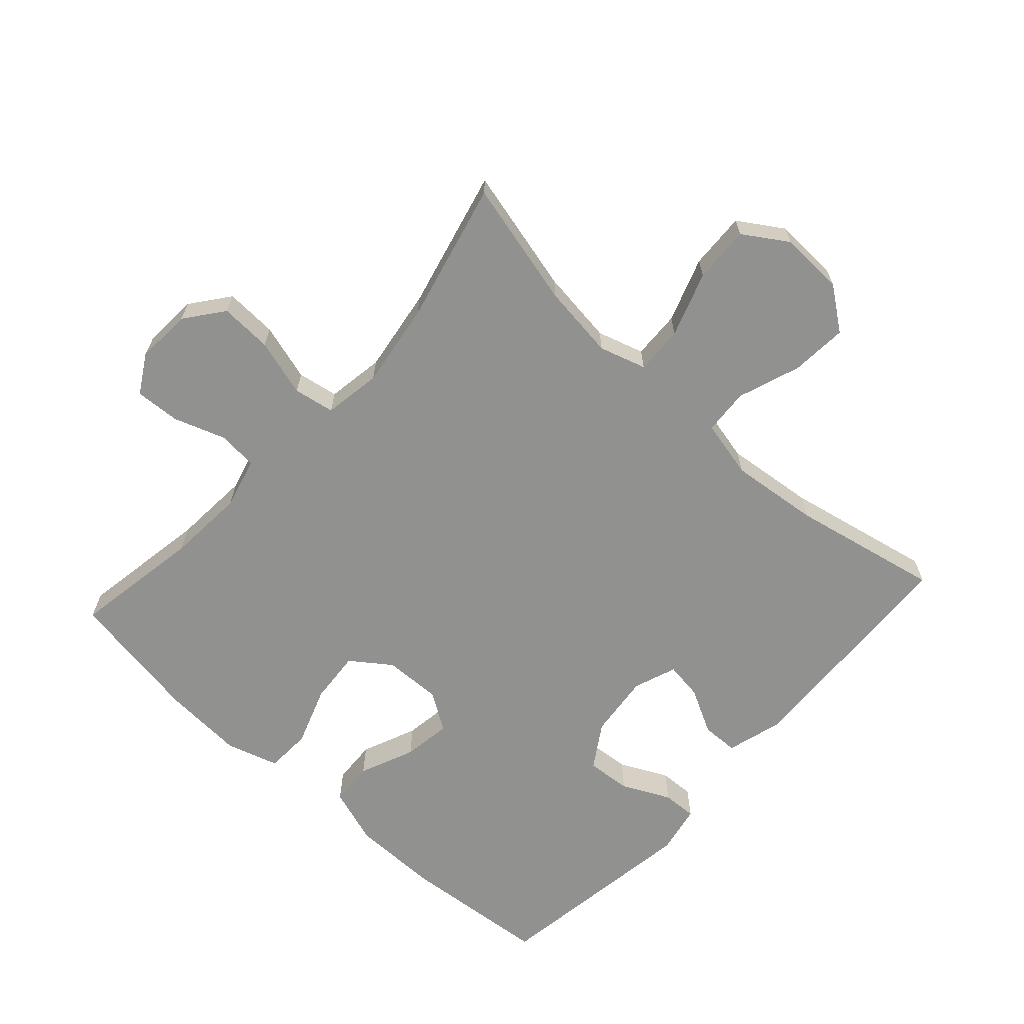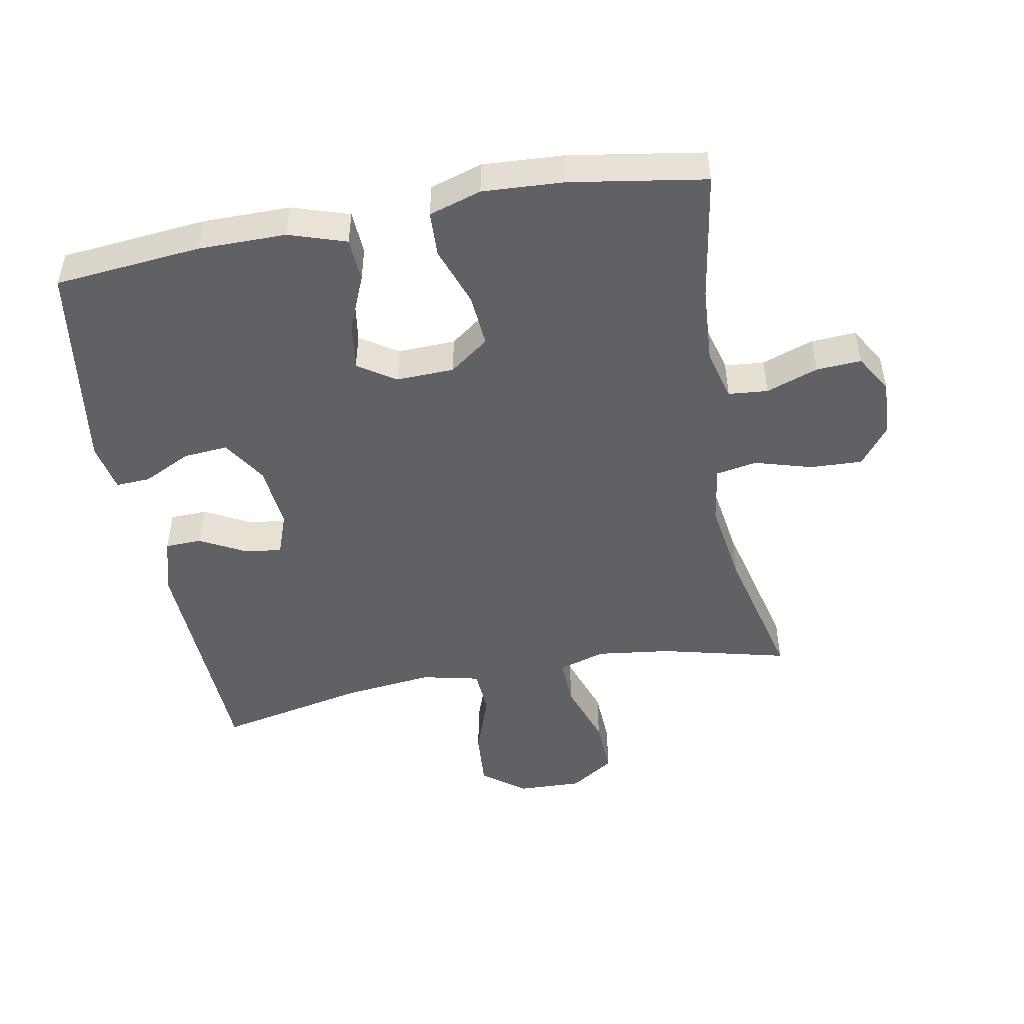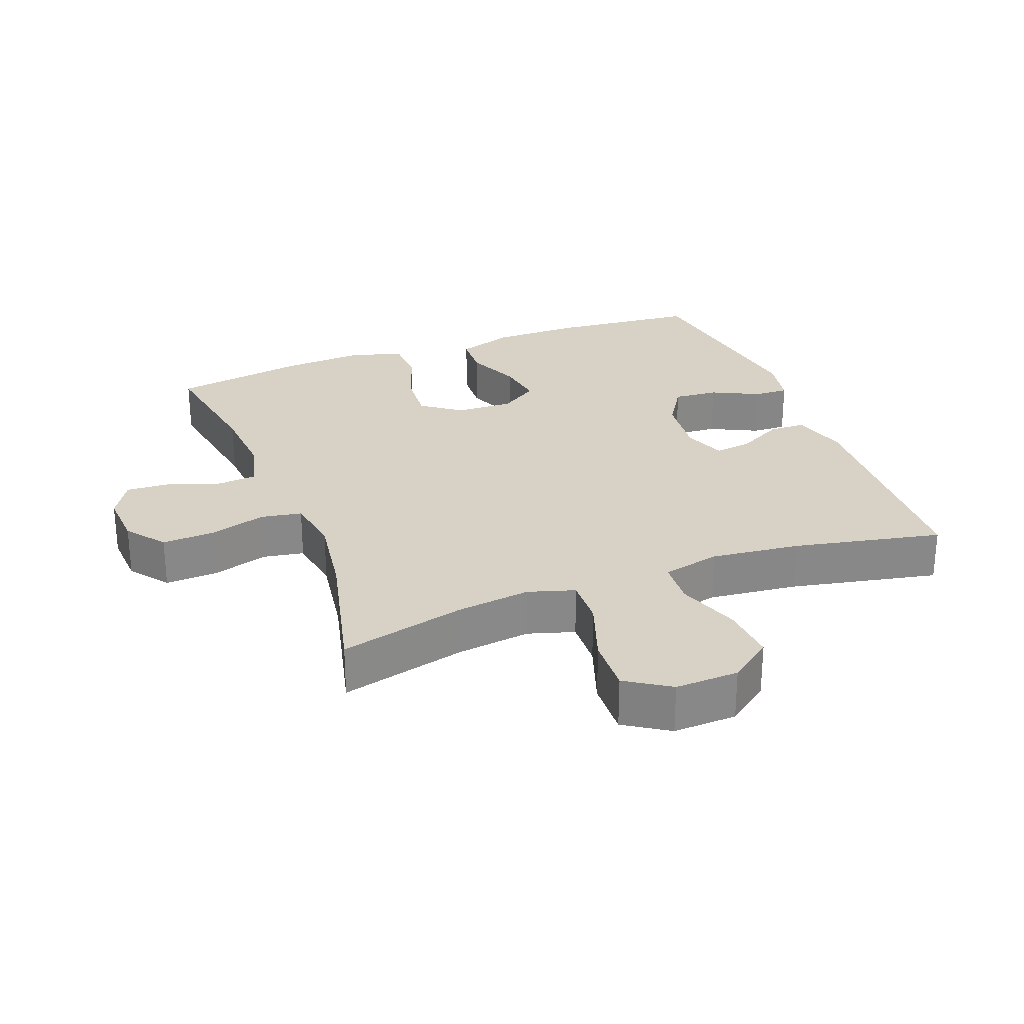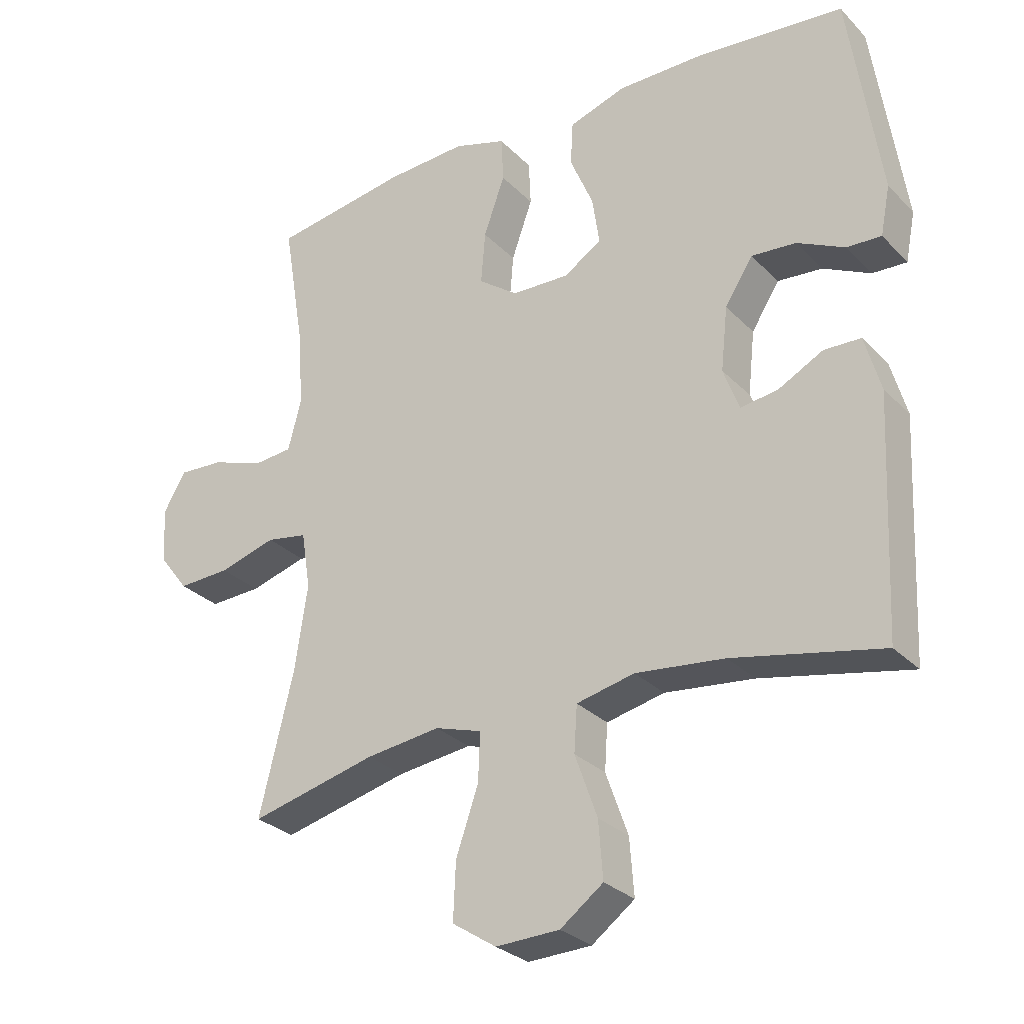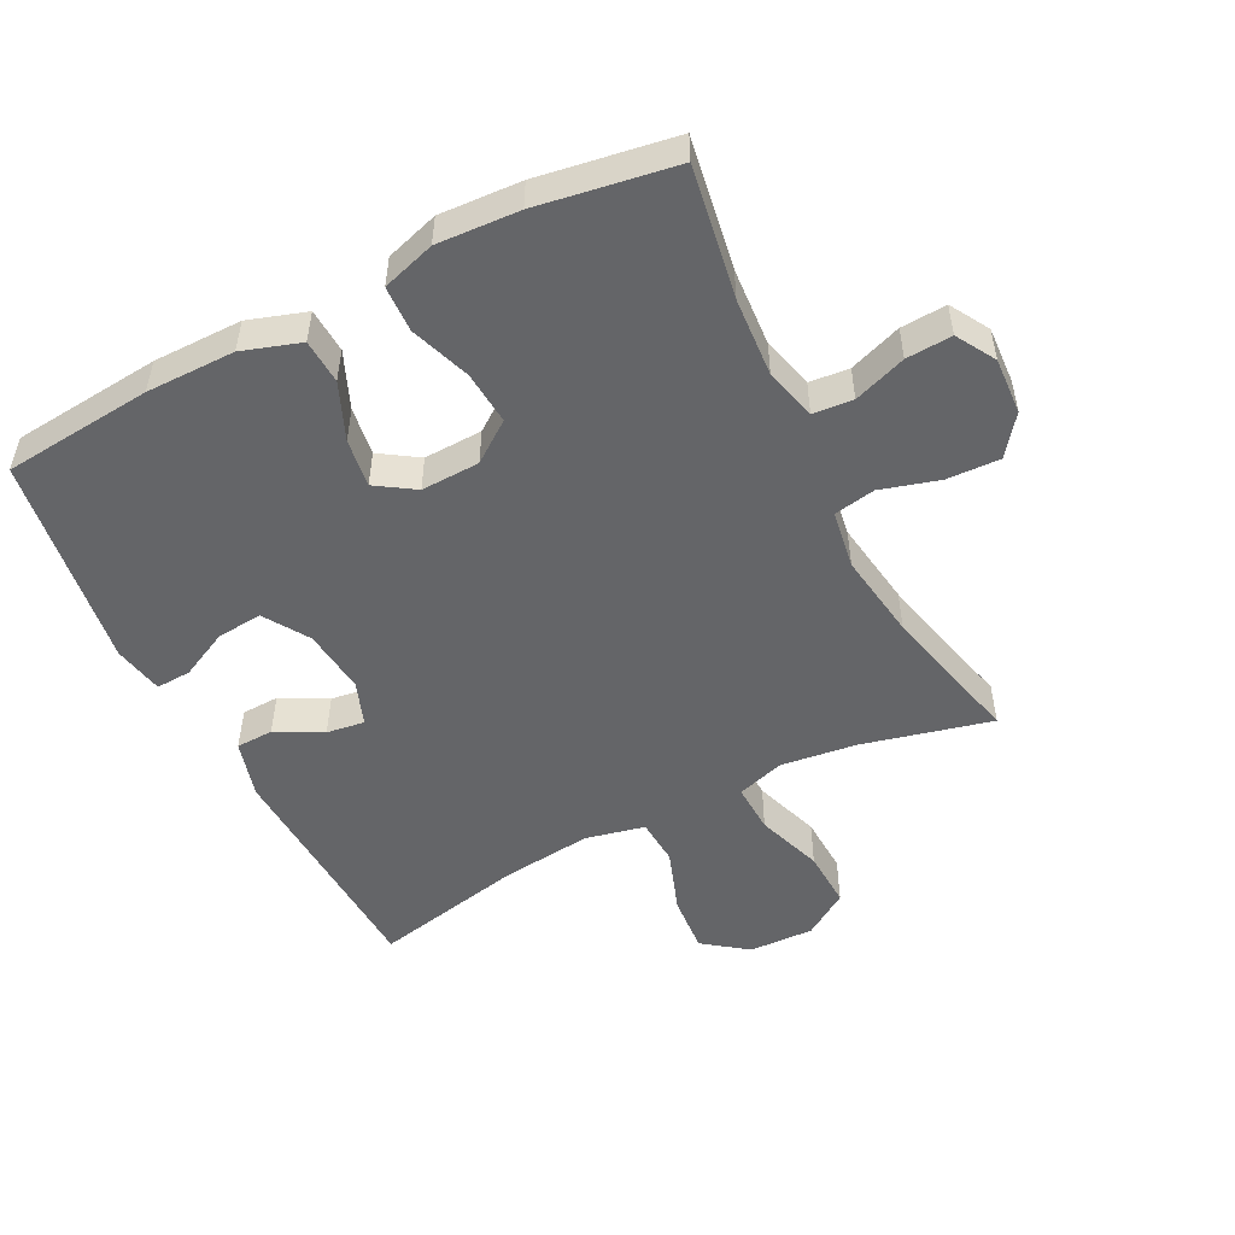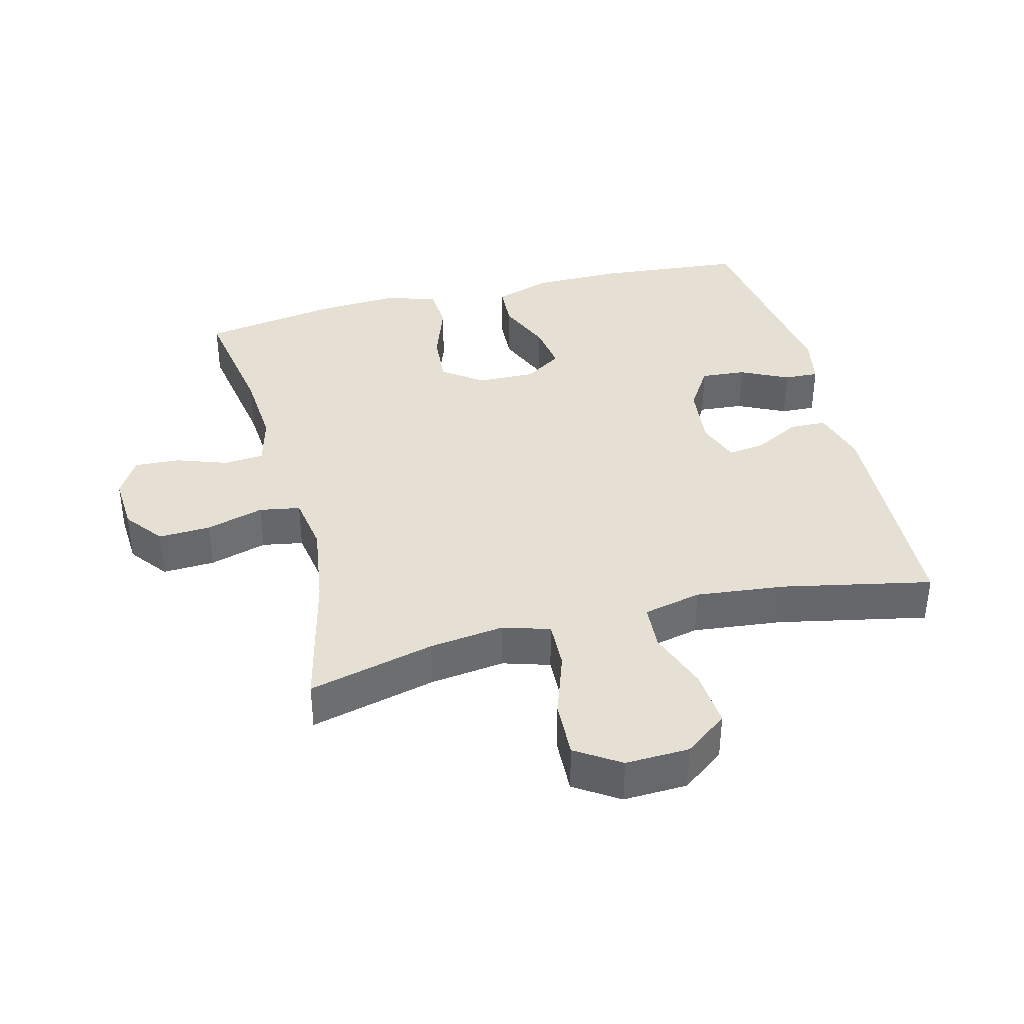
<metadata>
{"format":"obj","ext":"obj","renderer":"f3d","projection":"perspective","resolution":1024,"background":"white","views":[{"elev":-65.9,"azim":137.7,"up":"+Y"},{"elev":-49.0,"azim":10.6,"up":"+Y"},{"elev":27.5,"azim":159.1,"up":"+Y"},{"elev":-28.6,"azim":-145.6,"up":"+Z"},{"elev":-51.6,"azim":27.0,"up":"+Y"},{"elev":38.1,"azim":165.6,"up":"+Y"}]}
</metadata>
<code>
o path8952
v 0.4262 0.0375 -0.2593
v 0.4064 0.0375 -0.1271
v 0.4206 0.0375 -0.03781
v 0.4841 0.0375 -0.02656
v 0.5734 0.0375 -0.05257
v 0.6548 0.0375 -0.05611
v 0.7006 0.0375 0.003437
v 0.7056 0.0375 0.09037
v 0.6703 0.0375 0.1498
v 0.6 0.0375 0.1459
v 0.5194 0.0375 0.1176
v 0.4581 0.0375 0.1231
v 0.4375 0.0375 0.2023
v 0.4459 0.0375 0.3227
v 0.4793 0.0375 0.5235
v 0.2686 0.0375 0.5579
v 0.1427 0.0375 0.5652
v 0.06116 0.0375 0.5401
v 0.05816 0.0375 0.4698
v 0.09099 0.0375 0.3776
v 0.09766 0.0375 0.2958
v 0.03643 0.0375 0.251
v -0.05337 0.0375 0.2482
v -0.1122 0.0375 0.2867
v -0.1011 0.0375 0.3611
v -0.0649 0.0375 0.447
v -0.06879 0.0375 0.5153
v -0.1577 0.0375 0.5445
v -0.2942 0.0375 0.5447
v -0.5226 0.0375 0.5235
v -0.5708 0.0375 0.1964
v -0.5558 0.0375 0.1199
v -0.5023 0.0375 0.1223
v -0.4281 0.0375 0.1586
v -0.3586 0.0375 0.1642
v -0.3152 0.0375 0.09605
v -0.3044 0.0375 -0.003338
v -0.3291 0.0375 -0.06991
v -0.3871 0.0375 -0.06164
v -0.4575 0.0375 -0.02442
v -0.5146 0.0375 -0.02615
v -0.5393 0.0375 -0.1137
v -0.5226 0.0375 -0.4782
v -0.291 0.0375 -0.4303
v -0.1525 0.0375 -0.4151
v -0.06211 0.0375 -0.4356
v -0.05739 0.0375 -0.5069
v -0.09203 0.0375 -0.6041
v -0.09874 0.0375 -0.6923
v -0.03193 0.0375 -0.742
v 0.06722 0.0375 -0.7455
v 0.1358 0.0375 -0.7009
v 0.1318 0.0375 -0.6127
v 0.09698 0.0375 -0.512
v 0.09404 0.0375 -0.4369
v 0.1667 0.0375 -0.4146
v 0.2829 0.0375 -0.4295
v 0.4793 0.0375 -0.4782
v 0.4262 -0.0375 -0.2593
v 0.4064 -0.0375 -0.1271
v 0.4206 -0.0375 -0.03781
v 0.4841 -0.0375 -0.02656
v 0.5734 -0.0375 -0.05257
v 0.6548 -0.0375 -0.05611
v 0.7006 -0.0375 0.003437
v 0.7056 -0.0375 0.09037
v 0.6703 -0.0375 0.1498
v 0.6 -0.0375 0.1459
v 0.5194 -0.0375 0.1176
v 0.4581 -0.0375 0.1231
v 0.4375 -0.0375 0.2023
v 0.4459 -0.0375 0.3227
v 0.4793 -0.0375 0.5235
v 0.2686 -0.0375 0.5579
v 0.1427 -0.0375 0.5652
v 0.06116 -0.0375 0.5401
v 0.05816 -0.0375 0.4698
v 0.09099 -0.0375 0.3776
v 0.09766 -0.0375 0.2958
v 0.03643 -0.0375 0.251
v -0.05337 -0.0375 0.2482
v -0.1122 -0.0375 0.2867
v -0.1011 -0.0375 0.3611
v -0.0649 -0.0375 0.447
v -0.06879 -0.0375 0.5153
v -0.1577 -0.0375 0.5445
v -0.2942 -0.0375 0.5447
v -0.5226 -0.0375 0.5235
v -0.5708 -0.0375 0.1964
v -0.5558 -0.0375 0.1199
v -0.5023 -0.0375 0.1223
v -0.4281 -0.0375 0.1586
v -0.3586 -0.0375 0.1642
v -0.3152 -0.0375 0.09605
v -0.3044 -0.0375 -0.003338
v -0.3291 -0.0375 -0.06991
v -0.3871 -0.0375 -0.06164
v -0.4575 -0.0375 -0.02442
v -0.5146 -0.0375 -0.02615
v -0.5393 -0.0375 -0.1137
v -0.5226 -0.0375 -0.4782
v -0.291 -0.0375 -0.4303
v -0.1525 -0.0375 -0.4151
v -0.06211 -0.0375 -0.4356
v -0.05739 -0.0375 -0.5069
v -0.09203 -0.0375 -0.6041
v -0.09874 -0.0375 -0.6923
v -0.03193 -0.0375 -0.742
v 0.06722 -0.0375 -0.7455
v 0.1358 -0.0375 -0.7009
v 0.1318 -0.0375 -0.6127
v 0.09698 -0.0375 -0.512
v 0.09404 -0.0375 -0.4369
v 0.1667 -0.0375 -0.4146
v 0.2829 -0.0375 -0.4295
v 0.4793 -0.0375 -0.4782
v 0.2686 0.0375 0.5579
v 0.1427 0.0375 0.5652
v 0.06116 0.0375 0.5401
v 0.06116 0.0375 0.5401
v -0.1577 0.0375 0.5445
v -0.2942 0.0375 0.5447
v -0.06879 0.0375 0.5153
v -0.06879 0.0375 0.5153
v 0.05816 0.0375 0.4698
v 0.4793 0.0375 0.5235
v 0.4793 0.0375 0.5235
v -0.5226 0.0375 0.5235
v -0.5226 0.0375 0.5235
v -0.0649 0.0375 0.447
v 0.09099 0.0375 0.3776
v -0.1011 0.0375 0.3611
v 0.4459 0.0375 0.3227
v 0.09766 0.0375 0.2958
v -0.1122 0.0375 0.2867
v -0.1122 0.0375 0.2867
v 0.4375 0.0375 0.2023
v -0.5708 0.0375 0.1964
v 0.03643 0.0375 0.251
v -0.05337 0.0375 0.2482
v 0.4581 0.0375 0.1231
v 0.4581 0.0375 0.1231
v -0.4281 0.0375 0.1586
v -0.3586 0.0375 0.1642
v -0.3586 0.0375 0.1642
v -0.5558 0.0375 0.1199
v -0.5558 0.0375 0.1199
v -0.3152 0.0375 0.09605
v -0.5023 0.0375 0.1223
v 0.7056 0.0375 0.09037
v 0.6703 0.0375 0.1498
v 0.6703 0.0375 0.1498
v 0.6 0.0375 0.1459
v 0.5194 0.0375 0.1176
v -0.3044 0.0375 -0.003338
v 0.7006 0.0375 0.003437
v 0.6548 0.0375 -0.05611
v -0.3291 0.0375 -0.06991
v -0.3291 0.0375 -0.06991
v -0.3871 0.0375 -0.06164
v -0.4575 0.0375 -0.02442
v -0.5146 0.0375 -0.02615
v -0.5146 0.0375 -0.02615
v -0.5393 0.0375 -0.1137
v 0.5734 0.0375 -0.05257
v 0.4841 0.0375 -0.02656
v 0.4206 0.0375 -0.03781
v 0.4206 0.0375 -0.03781
v 0.4064 0.0375 -0.1271
v 0.4262 0.0375 -0.2593
v 0.1667 0.0375 -0.4146
v 0.2829 0.0375 -0.4295
v 0.09404 0.0375 -0.4369
v 0.09404 0.0375 -0.4369
v -0.1525 0.0375 -0.4151
v -0.06211 0.0375 -0.4356
v -0.06211 0.0375 -0.4356
v -0.291 0.0375 -0.4303
v -0.05739 0.0375 -0.5069
v 0.09698 0.0375 -0.512
v -0.5226 0.0375 -0.4782
v -0.5226 0.0375 -0.4782
v 0.4793 0.0375 -0.4782
v 0.4793 0.0375 -0.4782
v -0.09203 0.0375 -0.6041
v 0.1318 0.0375 -0.6127
v -0.09874 0.0375 -0.6923
v 0.1358 0.0375 -0.7009
v -0.03193 0.0375 -0.742
v 0.06722 0.0375 -0.7455
v 0.2686 -0.0375 0.5579
v 0.1427 -0.0375 0.5652
v 0.06116 -0.0375 0.5401
v 0.06116 -0.0375 0.5401
v -0.1577 -0.0375 0.5445
v -0.2942 -0.0375 0.5447
v -0.06879 -0.0375 0.5153
v -0.06879 -0.0375 0.5153
v 0.05816 -0.0375 0.4698
v 0.4793 -0.0375 0.5235
v 0.4793 -0.0375 0.5235
v -0.5226 -0.0375 0.5235
v -0.5226 -0.0375 0.5235
v -0.0649 -0.0375 0.447
v 0.09099 -0.0375 0.3776
v -0.1011 -0.0375 0.3611
v 0.4459 -0.0375 0.3227
v 0.09766 -0.0375 0.2958
v -0.1122 -0.0375 0.2867
v -0.1122 -0.0375 0.2867
v 0.4375 -0.0375 0.2023
v -0.5708 -0.0375 0.1964
v 0.03643 -0.0375 0.251
v -0.05337 -0.0375 0.2482
v 0.4581 -0.0375 0.1231
v 0.4581 -0.0375 0.1231
v -0.4281 -0.0375 0.1586
v -0.3586 -0.0375 0.1642
v -0.3586 -0.0375 0.1642
v -0.5558 -0.0375 0.1199
v -0.5558 -0.0375 0.1199
v -0.3152 -0.0375 0.09605
v -0.5023 -0.0375 0.1223
v 0.7056 -0.0375 0.09037
v 0.6703 -0.0375 0.1498
v 0.6703 -0.0375 0.1498
v 0.6 -0.0375 0.1459
v 0.5194 -0.0375 0.1176
v -0.3044 -0.0375 -0.003338
v 0.7006 -0.0375 0.003437
v 0.6548 -0.0375 -0.05611
v -0.3291 -0.0375 -0.06991
v -0.3291 -0.0375 -0.06991
v -0.3871 -0.0375 -0.06164
v -0.4575 -0.0375 -0.02442
v -0.5146 -0.0375 -0.02615
v -0.5146 -0.0375 -0.02615
v -0.5393 -0.0375 -0.1137
v 0.5734 -0.0375 -0.05257
v 0.4841 -0.0375 -0.02656
v 0.4206 -0.0375 -0.03781
v 0.4206 -0.0375 -0.03781
v 0.4064 -0.0375 -0.1271
v 0.4262 -0.0375 -0.2593
v 0.1667 -0.0375 -0.4146
v 0.2829 -0.0375 -0.4295
v 0.09404 -0.0375 -0.4369
v 0.09404 -0.0375 -0.4369
v -0.1525 -0.0375 -0.4151
v -0.06211 -0.0375 -0.4356
v -0.06211 -0.0375 -0.4356
v -0.291 -0.0375 -0.4303
v -0.05739 -0.0375 -0.5069
v 0.09698 -0.0375 -0.512
v -0.5226 -0.0375 -0.4782
v -0.5226 -0.0375 -0.4782
v 0.4793 -0.0375 -0.4782
v 0.4793 -0.0375 -0.4782
v -0.09203 -0.0375 -0.6041
v 0.1318 -0.0375 -0.6127
v -0.09874 -0.0375 -0.6923
v 0.1358 -0.0375 -0.7009
v -0.03193 -0.0375 -0.742
v 0.06722 -0.0375 -0.7455
f 218 202 217
f 207 208 211
f 217 212 223
f 254 247 253
f 264 260 263
f 199 192 193
f 191 207 200
f 222 209 218
f 238 235 236
f 223 212 220
f 252 234 238
f 227 224 225
f 250 247 229
f 241 208 213
f 238 234 235
f 218 209 196
f 253 247 250
f 215 208 241
f 259 260 254
f 224 227 230
f 195 204 197
f 231 230 239
f 196 209 206
f 227 239 230
f 191 205 207
f 192 205 191
f 246 244 245
f 240 215 241
f 205 192 199
f 249 232 252
f 207 205 208
f 229 214 222
f 245 213 229
f 232 234 252
f 250 232 249
f 252 238 255
f 196 206 195
f 247 245 229
f 239 227 228
f 261 263 259
f 228 215 240
f 209 222 214
f 202 218 196
f 250 229 232
f 206 204 195
f 241 213 243
f 239 228 240
f 245 243 213
f 262 260 264
f 217 202 212
f 211 208 215
f 259 254 253
f 244 243 245
f 244 246 257
f 263 260 259
f 213 214 229
f 16 17 75 74
f 17 120 194 75
f 28 29 87 86
f 124 28 86 198
f 18 19 77 76
f 127 16 74 201
f 29 129 203 87
f 26 27 85 84
f 19 20 78 77
f 25 26 84 83
f 14 15 73 72
f 20 21 79 78
f 136 25 83 210
f 13 14 72 71
f 30 31 89 88
f 21 22 80 79
f 23 24 82 81
f 22 23 81 80
f 142 13 71 216
f 34 145 219 92
f 31 147 221 89
f 35 36 94 93
f 33 34 92 91
f 32 33 91 90
f 8 152 226 66
f 9 10 68 67
f 10 11 69 68
f 11 12 70 69
f 36 37 95 94
f 7 8 66 65
f 6 7 65 64
f 37 159 233 95
f 39 40 98 97
f 40 163 237 98
f 41 42 100 99
f 5 6 64 63
f 4 5 63 62
f 168 4 62 242
f 2 3 61 60
f 38 39 97 96
f 1 2 60 59
f 56 57 115 114
f 174 56 114 248
f 45 177 251 103
f 44 45 103 102
f 46 47 105 104
f 54 55 113 112
f 182 44 102 256
f 42 43 101 100
f 184 1 59 258
f 57 58 116 115
f 47 48 106 105
f 53 54 112 111
f 48 49 107 106
f 52 53 111 110
f 49 50 108 107
f 51 52 110 109
f 50 51 109 108
f 144 143 128
f 133 137 134
f 143 149 138
f 180 179 173
f 190 189 186
f 125 119 118
f 117 126 133
f 148 144 135
f 164 162 161
f 149 146 138
f 178 164 160
f 153 151 150
f 176 155 173
f 167 139 134
f 164 161 160
f 144 122 135
f 179 176 173
f 141 167 134
f 185 180 186
f 150 156 153
f 121 123 130
f 157 165 156
f 122 132 135
f 153 156 165
f 117 133 131
f 118 117 131
f 172 171 170
f 166 167 141
f 131 125 118
f 175 178 158
f 133 134 131
f 155 148 140
f 171 155 139
f 158 178 160
f 176 175 158
f 178 181 164
f 122 121 132
f 173 155 171
f 165 154 153
f 187 185 189
f 154 166 141
f 135 140 148
f 128 122 144
f 176 158 155
f 132 121 130
f 167 169 139
f 165 166 154
f 171 139 169
f 188 190 186
f 143 138 128
f 137 141 134
f 185 179 180
f 170 171 169
f 170 183 172
f 189 185 186
f 139 155 140

</code>
